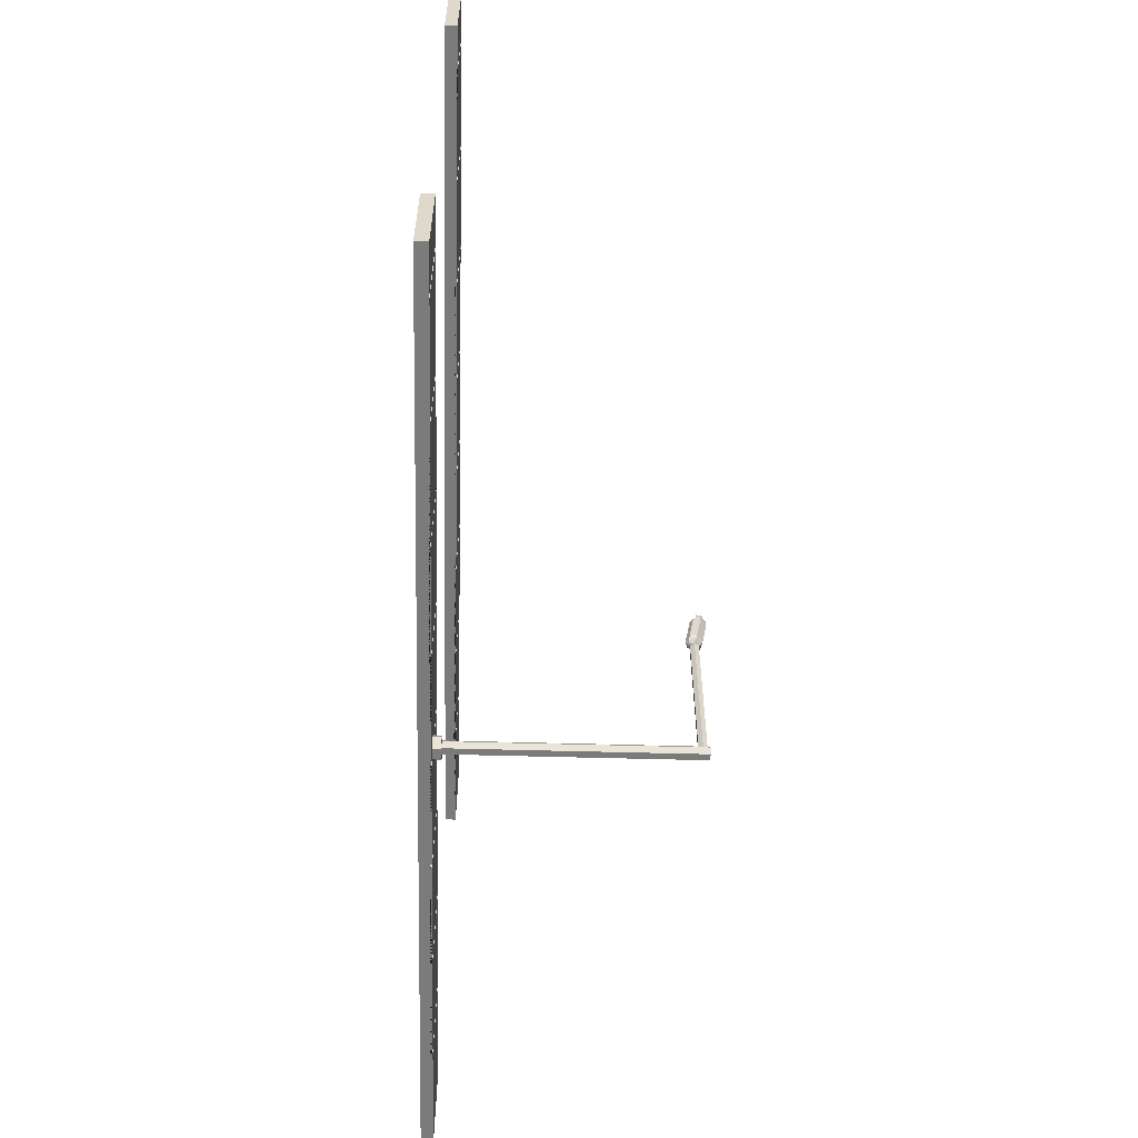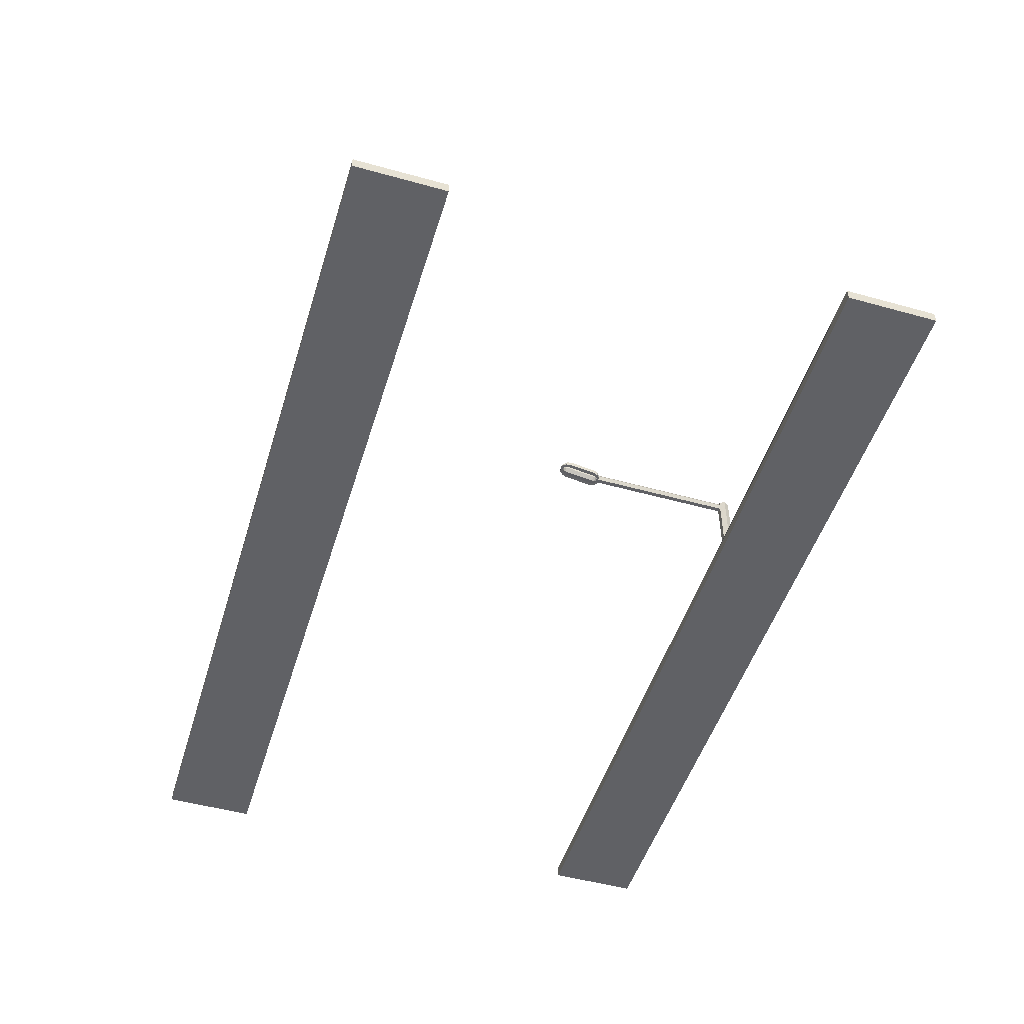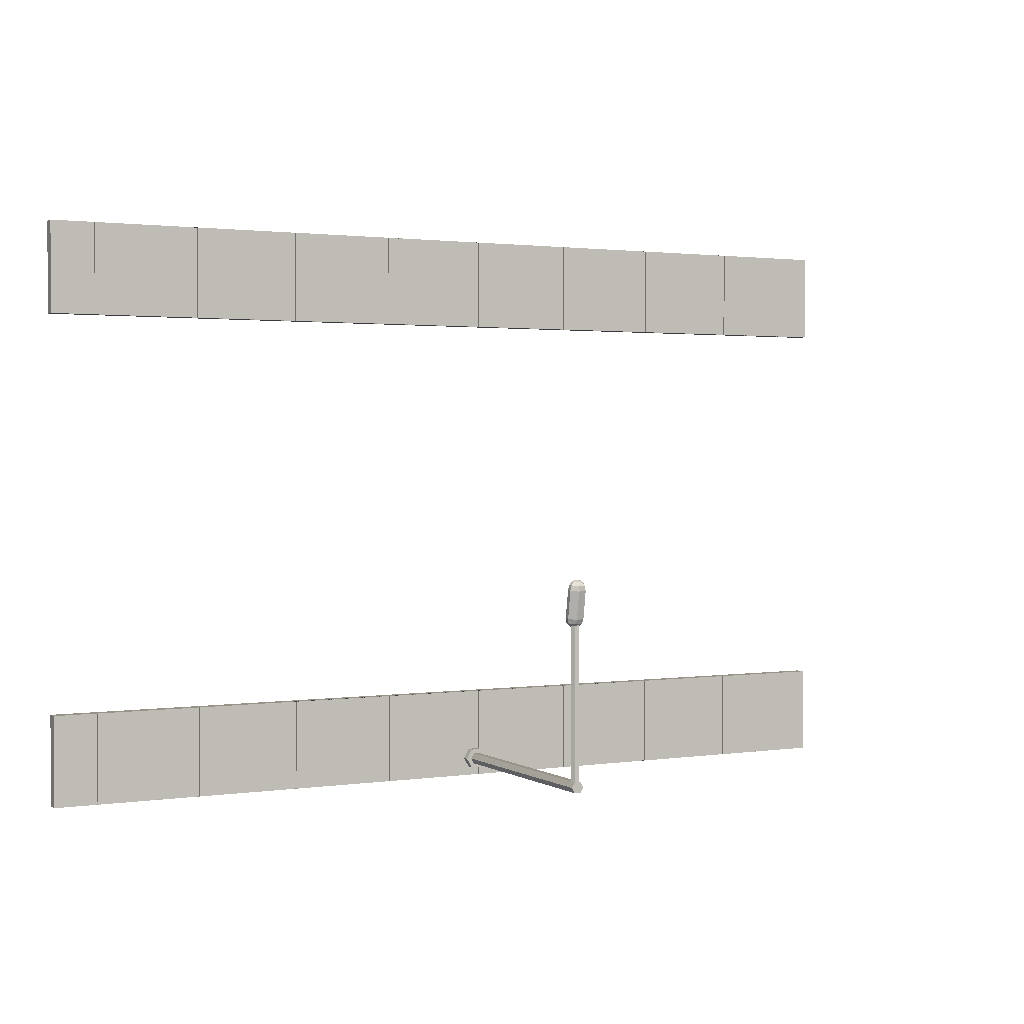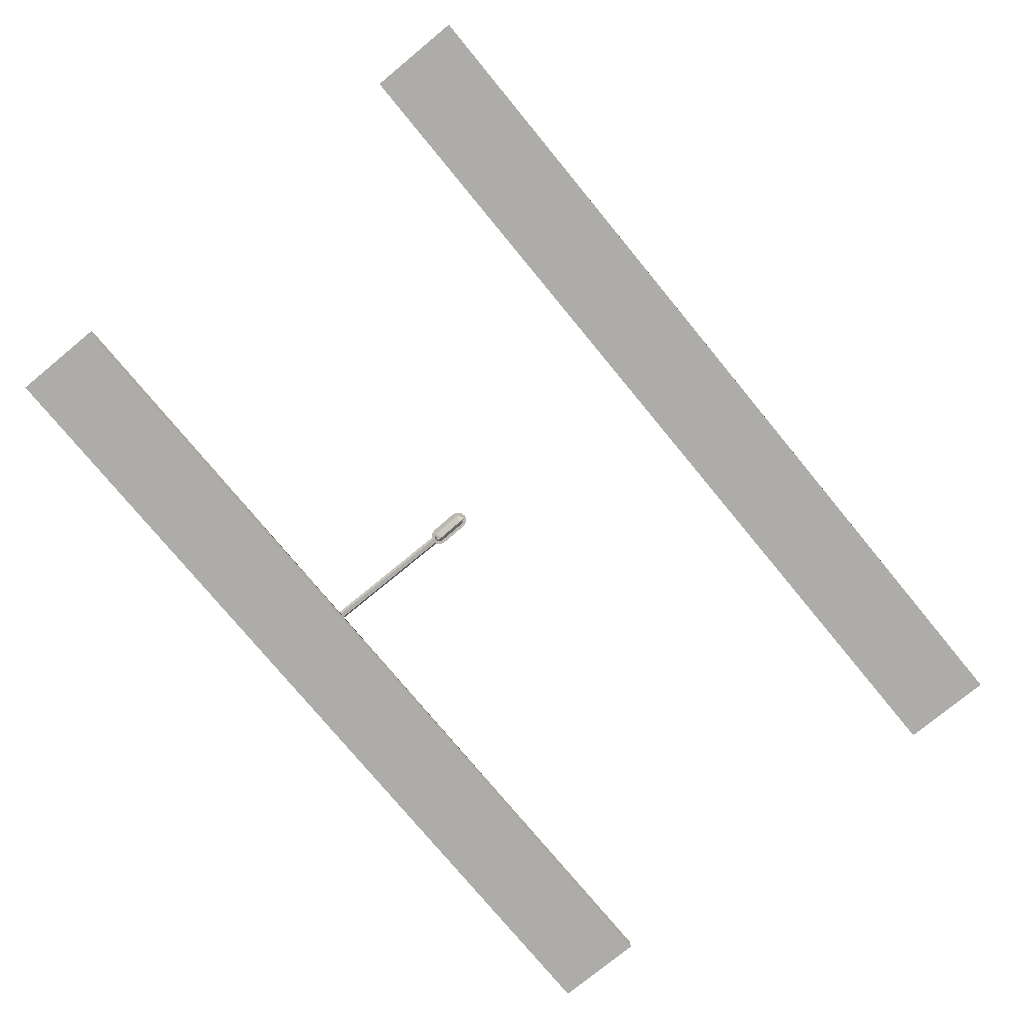
<metadata>
{"format":"obj","ext":"obj","renderer":"f3d","projection":"perspective","resolution":1024,"background":"white","views":[{"elev":-58.5,"azim":88.4,"up":"+Z"},{"elev":-49.8,"azim":73.0,"up":"+Y"},{"elev":1.6,"azim":152.3,"up":"+Z"},{"elev":-76.6,"azim":-50.5,"up":"+Y"}]}
</metadata>
<code>
o Объект_Капсула.001
v -48.28 182.8 -33.69
v -50.36 182.7 -34.24
v -49.57 181.1 -33.98
v -51.88 182.4 -35.74
v -50.52 179.6 -35.3
v -52.44 182.1 -37.79
v -50.87 178.9 -37.28
v -52.44 181.7 -40.58
v -50.87 178.4 -40.06
v -52.44 181.2 -43.36
v -50.87 178 -42.85
v -52.44 180.8 -46.14
v -50.87 177.6 -45.63
v -52.44 180.3 -48.93
v -50.87 177.1 -48.41
v -52.44 179.9 -51.71
v -50.87 176.7 -51.2
v -52.44 179.4 -54.49
v -50.87 176.2 -53.98
v -52.44 179 -57.27
v -50.87 175.8 -56.76
v -52.44 178.5 -60.06
v -50.87 175.3 -59.54
v -51.88 178.2 -62.11
v -50.52 175.4 -61.67
v -50.36 178 -63.61
v -49.57 176.4 -63.36
v -48.28 177.9 -64.16
v -47.82 180.7 -33.92
v -47.48 179 -35.19
v -47.35 178.1 -37.16
v -47.35 177.6 -39.94
v -47.35 177.2 -42.72
v -47.35 176.8 -45.5
v -47.35 176.3 -48.29
v -47.35 175.9 -51.07
v -47.35 175.4 -53.85
v -47.35 175 -56.63
v -47.35 174.5 -59.42
v -47.48 174.7 -61.56
v -47.82 176 -63.29
v -46.4 181.8 -34.1
v -45.03 180.9 -35.49
v -44.53 180.3 -37.51
v -44.53 179.9 -40.29
v -44.53 179.4 -43.08
v -44.53 179 -45.86
v -44.53 178.5 -48.64
v -44.53 178.1 -51.42
v -44.53 177.6 -54.21
v -44.53 177.2 -56.99
v -44.53 176.8 -59.77
v -45.03 176.7 -61.86
v -46.4 177.1 -63.47
v -46.4 183.6 -34.38
v -45.03 184 -35.99
v -44.53 183.9 -38.08
v -44.53 183.4 -40.86
v -44.53 183 -43.64
v -44.53 182.5 -46.43
v -44.53 182.1 -49.21
v -44.53 181.7 -51.99
v -44.53 181.2 -54.78
v -44.53 180.8 -57.56
v -44.53 180.3 -60.34
v -45.03 179.8 -62.36
v -46.4 178.9 -63.76
v -47.82 184.7 -34.56
v -47.48 185.9 -36.29
v -47.35 186.1 -38.43
v -47.35 185.7 -41.22
v -47.35 185.2 -44
v -47.35 184.8 -46.78
v -47.35 184.3 -49.57
v -47.35 183.9 -52.35
v -47.35 183.4 -55.13
v -47.35 183 -57.91
v -47.35 182.5 -60.7
v -47.48 181.7 -62.66
v -47.82 180 -63.93
v -49.57 184.3 -34.49
v -50.52 185.2 -36.19
v -50.87 185.3 -38.31
v -50.87 184.9 -41.09
v -50.87 184.4 -43.87
v -50.87 184 -46.66
v -50.87 183.5 -49.44
v -50.87 183.1 -52.22
v -50.87 182.6 -55
v -50.87 182.2 -57.79
v -50.87 181.8 -60.57
v -50.52 181 -62.56
v -49.57 179.6 -63.87
f 1 2 3
f 2 4 5 3
f 4 6 7 5
f 6 8 9 7
f 8 10 11 9
f 10 12 13 11
f 12 14 15 13
f 14 16 17 15
f 16 18 19 17
f 18 20 21 19
f 20 22 23 21
f 22 24 25 23
f 24 26 27 25
f 26 28 27
f 1 3 29
f 3 5 30 29
f 5 7 31 30
f 7 9 32 31
f 9 11 33 32
f 11 13 34 33
f 13 15 35 34
f 15 17 36 35
f 17 19 37 36
f 19 21 38 37
f 21 23 39 38
f 23 25 40 39
f 25 27 41 40
f 27 28 41
f 1 29 42
f 29 30 43 42
f 30 31 44 43
f 31 32 45 44
f 32 33 46 45
f 33 34 47 46
f 34 35 48 47
f 35 36 49 48
f 36 37 50 49
f 37 38 51 50
f 38 39 52 51
f 39 40 53 52
f 40 41 54 53
f 41 28 54
f 1 42 55
f 42 43 56 55
f 43 44 57 56
f 44 45 58 57
f 45 46 59 58
f 46 47 60 59
f 47 48 61 60
f 48 49 62 61
f 49 50 63 62
f 50 51 64 63
f 51 52 65 64
f 52 53 66 65
f 53 54 67 66
f 54 28 67
f 1 55 68
f 55 56 69 68
f 56 57 70 69
f 57 58 71 70
f 58 59 72 71
f 59 60 73 72
f 60 61 74 73
f 61 62 75 74
f 62 63 76 75
f 63 64 77 76
f 64 65 78 77
f 65 66 79 78
f 66 67 80 79
f 67 28 80
f 1 68 81
f 68 69 82 81
f 69 70 83 82
f 70 71 84 83
f 71 72 85 84
f 72 73 86 85
f 73 74 87 86
f 74 75 88 87
f 75 76 89 88
f 76 77 90 89
f 77 78 91 90
f 78 79 92 91
f 79 80 93 92
f 80 28 93
f 1 81 2
f 81 82 4 2
f 82 83 6 4
f 83 84 8 6
f 84 85 10 8
f 85 86 12 10
f 86 87 14 12
f 87 88 16 14
f 88 89 18 16
f 89 90 20 18
f 90 91 22 20
f 91 92 24 22
f 92 93 26 24
f 93 28 26
o Объект_Капсула_1.001
v -51.95 183 -32.33
v -51.79 182.6 -32.28
v -48.55 182.8 -31.42
v -48.28 183.1 -31.36
v -54.48 182.2 -34.94
v -54.64 182.5 -34.99
v -55.63 182 -38.62
v -55.46 181.6 -38.56
v -55.63 181.6 -41.19
v -55.46 181.2 -41.14
v -55.63 181.1 -43.77
v -55.46 180.8 -43.72
v -55.63 180.7 -46.35
v -55.46 180.4 -46.3
v -55.63 180.3 -48.93
v -55.46 180 -48.87
v -55.63 179.9 -51.5
v -55.46 179.6 -51.45
v -55.63 179.5 -54.08
v -55.46 179.2 -54.03
v -55.63 179.1 -56.66
v -55.46 178.8 -56.6
v -55.63 178.7 -59.24
v -55.46 178.3 -59.18
v -54.64 178.1 -62.86
v -54.48 177.8 -62.81
v -51.95 177.7 -65.52
v -51.79 177.3 -65.47
v -48.28 177.5 -66.49
v -48.55 177.2 -66.32
v -48.2 182.8 -31.4
v -48.2 177.2 -66.35
v -47.58 182.8 -31.51
v -47.58 177.2 -66.23
v -44.97 182.6 -32.28
v -44.97 184.5 -32.58
v -42.54 182.2 -34.94
v -42.54 185.3 -35.42
v -41.66 181.6 -38.56
v -41.66 185.1 -39.12
v -41.66 181.2 -41.14
v -41.66 184.7 -41.7
v -41.66 180.8 -43.72
v -41.66 184.3 -44.27
v -41.66 180.4 -46.3
v -41.66 183.9 -46.85
v -41.66 180 -48.87
v -41.66 183.5 -49.43
v -41.66 179.6 -51.45
v -41.66 183.1 -52.01
v -41.66 179.2 -54.03
v -41.66 182.6 -54.58
v -41.66 178.8 -56.6
v -41.66 182.2 -57.16
v -41.66 178.3 -59.18
v -41.66 181.8 -59.74
v -42.54 177.8 -62.81
v -42.54 180.8 -63.3
v -44.97 177.3 -65.47
v -44.97 179.2 -65.77
v -47.46 186.5 -32.9
v -46.86 188.7 -35.97
v -46.64 189 -39.75
v -46.64 188.6 -42.32
v -46.64 188.2 -44.9
v -46.64 187.8 -47.48
v -46.64 187.4 -50.06
v -46.64 187 -52.63
v -46.64 186.6 -55.21
v -46.64 186.2 -57.79
v -46.64 185.7 -60.36
v -46.86 184.2 -63.84
v -47.46 181.2 -66.08
v -50.57 185.8 -32.79
v -52.25 187.5 -35.77
v -52.86 187.6 -39.52
v -52.86 187.2 -42.1
v -52.86 186.8 -44.68
v -52.86 186.4 -47.25
v -52.86 186 -49.83
v -52.86 185.6 -52.41
v -52.86 185.2 -54.99
v -52.86 184.8 -57.56
v -52.86 184.3 -60.14
v -52.25 183 -63.65
v -50.57 180.5 -65.97
f 94 95 96 97
f 98 95 94 99
f 100 101 98 99
f 101 100 102 103
f 103 102 104 105
f 105 104 106 107
f 107 106 108 109
f 109 108 110 111
f 111 110 112 113
f 113 112 114 115
f 115 114 116 117
f 116 118 119 117
f 119 118 120 121
f 121 120 122 123
f 124 97 96
f 123 122 125
f 126 97 124
f 125 122 127
f 126 128 129 97
f 129 128 130 131
f 131 130 132 133
f 134 135 133 132
f 136 137 135 134
f 138 139 137 136
f 140 141 139 138
f 142 143 141 140
f 144 145 143 142
f 146 147 145 144
f 148 149 147 146
f 149 148 150 151
f 151 150 152 153
f 153 152 127 122
f 97 129 154
f 129 131 155 154
f 131 133 156 155
f 133 135 157 156
f 135 137 158 157
f 137 139 159 158
f 139 141 160 159
f 141 143 161 160
f 143 145 162 161
f 145 147 163 162
f 147 149 164 163
f 149 151 165 164
f 151 153 166 165
f 153 122 166
f 97 154 167
f 154 155 168 167
f 155 156 169 168
f 156 157 170 169
f 157 158 171 170
f 158 159 172 171
f 159 160 173 172
f 160 161 174 173
f 161 162 175 174
f 162 163 176 175
f 163 164 177 176
f 164 165 178 177
f 165 166 179 178
f 166 122 179
f 97 167 94
f 167 168 99 94
f 168 169 100 99
f 169 170 102 100
f 170 171 104 102
f 171 172 106 104
f 172 173 108 106
f 173 174 110 108
f 174 175 112 110
f 175 176 114 112
f 176 177 116 114
f 177 178 118 116
f 178 179 120 118
f 179 122 120
o Объект_Куб.001
v -44.97 177.3 -65.47
v -42.54 177.8 -62.81
v -41.66 178.3 -59.18
v -41.66 178.8 -56.6
v -55.46 181.6 -38.56
v -55.46 181.2 -41.14
v -51.79 182.6 -32.28
v -54.48 182.2 -34.94
v -55.46 178.3 -59.18
v -54.48 177.8 -62.81
v -51.79 177.3 -65.47
v -48.55 177.2 -66.32
v -48.2 177.2 -66.35
v -47.58 177.2 -66.23
v -41.66 179.2 -54.03
v -41.66 181.6 -38.56
v -42.54 182.2 -34.94
v -44.97 182.6 -32.28
v -41.66 181.2 -41.14
v -41.66 180.4 -46.3
v -41.66 180.8 -43.72
v -41.66 180 -48.87
v -55.46 180 -48.87
v -55.46 179.6 -51.45
v -41.66 179.6 -51.45
v -55.46 180.8 -43.72
v -55.46 180.4 -46.3
v -48.55 182.8 -31.42
v -48.2 182.8 -31.4
v -47.58 182.8 -31.51
v -55.46 178.8 -56.6
v -55.46 179.2 -54.03
f 180 181 182 183
f 184 185 186 187
f 188 189 190 191
f 192 193 183 194
f 195 196 197 198
f 199 200 201
f 202 203 194 204
f 205 206 204 201
f 186 185 207
f 180 183 193
f 191 192 194
f 207 185 200 208
f 197 209 200 198
f 191 194 210 188
f 209 208 200
f 210 194 211
f 200 185 205 201
f 211 194 203
f 202 204 206
o Объект_Цилиндр.001
v -48.36 180 -61.75
v -51.61 180 -61.75
v -49.98 177.1 -61.75
v -51.61 180 -181.6
v -49.98 177.1 -181.6
v -48.36 180 -181.6
v -46.73 177.1 -61.75
v -46.73 177.1 -181.6
v -45.1 180 -61.75
v -45.1 180 -181.6
v -46.73 182.8 -61.75
v -46.73 182.8 -181.6
v -49.98 182.8 -61.75
v -49.98 182.8 -181.6
f 212 213 214
f 213 215 216 214
f 215 217 216
f 212 214 218
f 214 216 219 218
f 216 217 219
f 212 218 220
f 218 219 221 220
f 219 217 221
f 212 220 222
f 220 221 223 222
f 221 217 223
f 212 222 224
f 222 223 225 224
f 223 217 225
f 212 224 213
f 224 225 215 213
f 225 217 215
o Объект_Цилиндр.002
v -48.28 15.05 -182.2
v -52.84 15.05 -182.2
v -50.56 15.05 -186.2
v -52.84 184.3 -182.2
v -50.56 184.3 -186.2
v -48.28 184.3 -182.2
v -46 15.05 -186.2
v -46 184.3 -186.2
v -43.71 15.05 -182.2
v -43.71 184.3 -182.2
v -46 15.05 -178.3
v -46 184.3 -178.3
v -50.56 15.05 -178.3
v -50.56 184.3 -178.3
f 226 227 228
f 227 229 230 228
f 229 231 230
f 226 228 232
f 228 230 233 232
f 230 231 233
f 226 232 234
f 232 233 235 234
f 233 231 235
f 226 234 236
f 234 235 237 236
f 235 231 237
f 226 236 238
f 236 237 239 238
f 237 231 239
f 226 238 227
f 238 239 229 227
f 239 231 229
o Объект_Цилиндр.003
v -48.32 14.33 -182.2
v -56.43 14.33 -182.2
v -52.37 14.33 -189.2
v -56.43 20.77 -182.2
v -52.37 20.77 -189.2
v -48.32 20.77 -182.2
v -44.26 14.33 -189.2
v -44.26 20.77 -189.2
v -40.21 14.33 -182.2
v -40.21 20.77 -182.2
v -44.26 14.33 -175.2
v -44.26 20.77 -175.2
v -52.37 14.33 -175.2
v -52.37 20.77 -175.2
f 240 241 242
f 241 243 244 242
f 243 245 244
f 240 242 246
f 242 244 247 246
f 244 245 247
f 240 246 248
f 246 247 249 248
f 247 245 249
f 240 248 250
f 248 249 251 250
f 249 245 251
f 240 250 252
f 250 251 253 252
f 251 245 253
f 240 252 241
f 252 253 243 241
f 253 245 243
o Объект_Куб.1-Ноль_объект.001
v -369.2 15.19 160.2
v -286.3 15.19 160.2
v -286.3 13.74 160.2
v -283.7 13.74 160.2
v -283.7 15.19 160.2
v -208.7 15.19 160.2
v -208.7 13.74 160.2
v -206.1 13.74 160.2
v -206.1 15.19 160.2
v -131.1 15.19 160.2
v -131.1 13.74 160.2
v -128.4 13.74 160.2
v -128.4 15.19 160.2
v -53.49 15.19 160.2
v -53.49 13.74 160.2
v -50.83 13.74 160.2
v -50.83 15.19 160.2
v 24.13 15.19 160.2
v 24.13 13.74 160.2
v 26.78 13.74 160.2
v 26.78 15.19 160.2
v 101.7 15.19 160.2
v 101.7 13.74 160.2
v 104.4 13.74 160.2
v 104.4 15.19 160.2
v 179.4 15.19 160.2
v 179.4 13.74 160.2
v 182 13.74 160.2
v 182 15.19 160.2
v 257 15.19 160.2
v 257 13.74 160.2
v 259.6 13.74 160.2
v 259.6 15.19 160.2
v 289.3 15.19 160.2
v 289.3 6.76 160.2
v -369.2 6.76 160.2
v 289.3 15.19 226.8
v 289.3 6.76 226.8
v 257 13.74 226.8
v 257 15.19 226.8
v 182 15.19 226.8
v 182 13.74 226.8
v 179.4 13.74 226.8
v 179.4 15.19 226.8
v 104.4 15.19 226.8
v 104.4 13.74 226.8
v 101.7 13.74 226.8
v 101.7 15.19 226.8
v 26.78 15.19 226.8
v 26.78 13.74 226.8
v 24.13 13.74 226.8
v 24.13 15.19 226.8
v -50.83 15.19 226.8
v -50.83 13.74 226.8
v -53.49 13.74 226.8
v -53.49 15.19 226.8
v -128.4 15.19 226.8
v -128.4 13.74 226.8
v -131.1 13.74 226.8
v -131.1 15.19 226.8
v -206.1 15.19 226.8
v -206.1 13.74 226.8
v -208.7 13.74 226.8
v -208.7 15.19 226.8
v -283.7 15.19 226.8
v -283.7 13.74 226.8
v -286.3 13.74 226.8
v -286.3 15.19 226.8
v -369.2 15.19 226.8
v -369.2 6.76 226.8
v 259.6 15.19 226.8
v 259.6 13.74 226.8
f 254 255 256 257 258 259 260 261 262 263 264 265 266 267 268 269 270 271 272 273 274 275 276 277 278 279 280 281 282 283 284 285 286 287 288 289
f 288 287 290 291
f 292 293 294 295 296 297 298 299 300 301 302 303 304 305 306 307 308 309 310 311 312 313 314 315 316 317 318 319 320 321 322 323 291 290 324 325
f 323 289 288 291
f 323 322 254 289
f 324 290 287 286
f 283 282 294 293
f 279 278 298 297
f 275 274 302 301
f 271 270 306 305
f 267 266 310 309
f 263 262 314 313
f 259 258 318 317
f 255 254 322 321
f 285 325 324 286
f 292 284 283 293
f 325 285 284 292
f 281 295 294 282
f 296 280 279 297
f 295 281 280 296
f 277 299 298 278
f 300 276 275 301
f 299 277 276 300
f 273 303 302 274
f 304 272 271 305
f 303 273 272 304
f 269 307 306 270
f 308 268 267 309
f 307 269 268 308
f 265 311 310 266
f 312 264 263 313
f 311 265 264 312
f 261 315 314 262
f 316 260 259 317
f 315 261 260 316
f 257 319 318 258
f 320 256 255 321
f 319 257 256 320
o Объект_Куб.1-Ноль_объект_1.001
v -128.4 13.74 -196
v -128.4 15.19 -196
v -53.49 15.19 -196
v -53.49 13.74 -196
v -50.83 13.74 -196
v -50.83 15.19 -196
v 24.13 15.19 -196
v 24.13 13.74 -196
v 26.78 13.74 -196
v 26.78 15.19 -196
v 101.7 15.19 -196
v 101.7 13.74 -196
v 104.4 13.74 -196
v 104.4 15.19 -196
v 179.4 15.19 -196
v 179.4 13.74 -196
v 182 13.74 -196
v 182 15.19 -196
v 257 15.19 -196
v 257 13.74 -196
v 259.6 13.74 -196
v 259.6 15.19 -196
v 289.3 15.19 -196
v 289.3 6.76 -196
v -369.2 6.76 -196
v -369.2 15.19 -196
v -286.3 15.19 -196
v -286.3 13.74 -196
v -283.7 13.74 -196
v -283.7 15.19 -196
v -208.7 15.19 -196
v -208.7 13.74 -196
v -206.1 13.74 -196
v -206.1 15.19 -196
v -131.1 15.19 -196
v -131.1 13.74 -196
v -206.1 13.74 -129.4
v -208.7 13.74 -129.4
v -208.7 15.19 -129.4
v -283.7 15.19 -129.4
v -283.7 13.74 -129.4
v -286.3 13.74 -129.4
v -286.3 15.19 -129.4
v -369.2 15.19 -129.4
v -369.2 6.76 -129.4
v 289.3 6.76 -129.4
v 289.3 15.19 -129.4
v 259.6 15.19 -129.4
v 259.6 13.74 -129.4
v 257 13.74 -129.4
v 257 15.19 -129.4
v 182 15.19 -129.4
v 182 13.74 -129.4
v 179.4 13.74 -129.4
v 179.4 15.19 -129.4
v 104.4 15.19 -129.4
v 104.4 13.74 -129.4
v 101.7 13.74 -129.4
v 101.7 15.19 -129.4
v 26.78 15.19 -129.4
v 26.78 13.74 -129.4
v 24.13 13.74 -129.4
v 24.13 15.19 -129.4
v -50.83 15.19 -129.4
v -50.83 13.74 -129.4
v -53.49 13.74 -129.4
v -53.49 15.19 -129.4
v -128.4 15.19 -129.4
v -128.4 13.74 -129.4
v -131.1 13.74 -129.4
v -131.1 15.19 -129.4
v -206.1 15.19 -129.4
f 326 327 328 329 330 331 332 333 334 335 336 337 338 339 340 341 342 343 344 345 346 347 348 349 350 351 352 353 354 355 356 357 358 359 360 361
f 362 363 364 365 366 367 368 369 370 371 372 373 374 375 376 377 378 379 380 381 382 383 384 385 386 387 388 389 390 391 392 393 394 395 396 397
f 349 348 372 371
f 352 351 369 368
f 370 350 349 371
f 370 369 351 350
f 373 372 348 347
f 344 343 377 376
f 340 339 381 380
f 336 335 385 384
f 332 331 389 388
f 328 327 393 392
f 360 359 397 396
f 356 355 365 364
f 346 374 373 347
f 375 345 344 376
f 374 346 345 375
f 342 378 377 343
f 379 341 340 380
f 378 342 341 379
f 338 382 381 339
f 383 337 336 384
f 382 338 337 383
f 334 386 385 335
f 387 333 332 388
f 386 334 333 387
f 330 390 389 331
f 391 329 328 392
f 390 330 329 391
f 326 394 393 327
f 395 361 360 396
f 394 326 361 395
f 358 362 397 359
f 363 357 356 364
f 362 358 357 363
f 354 366 365 355
f 367 353 352 368
f 366 354 353 367

</code>
